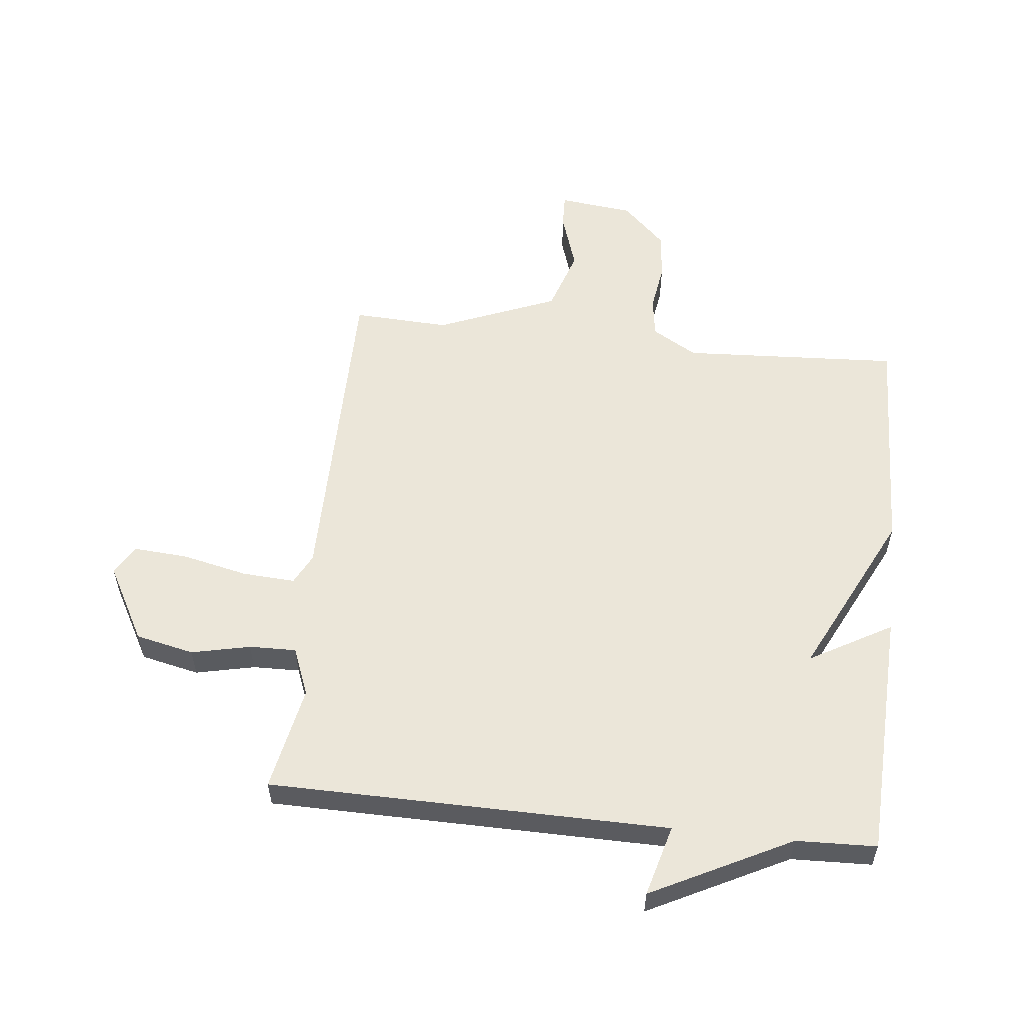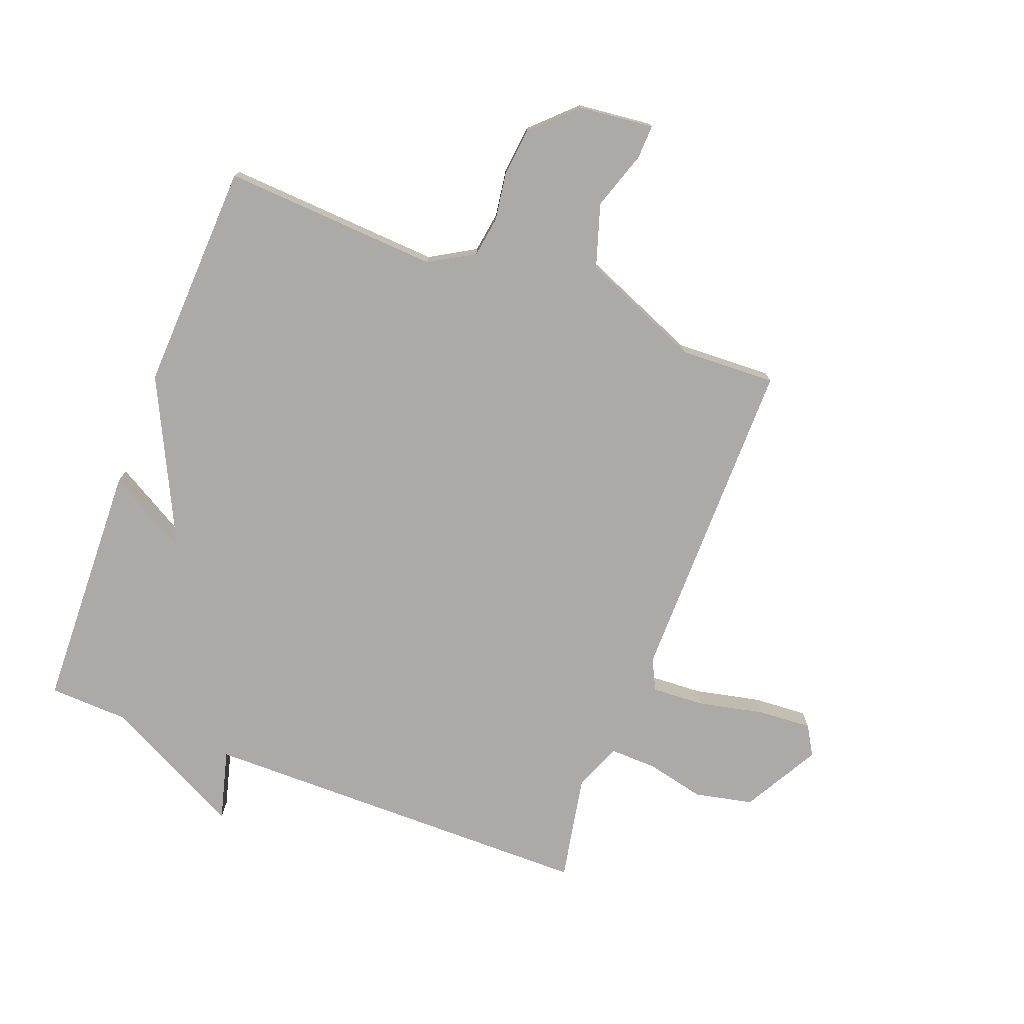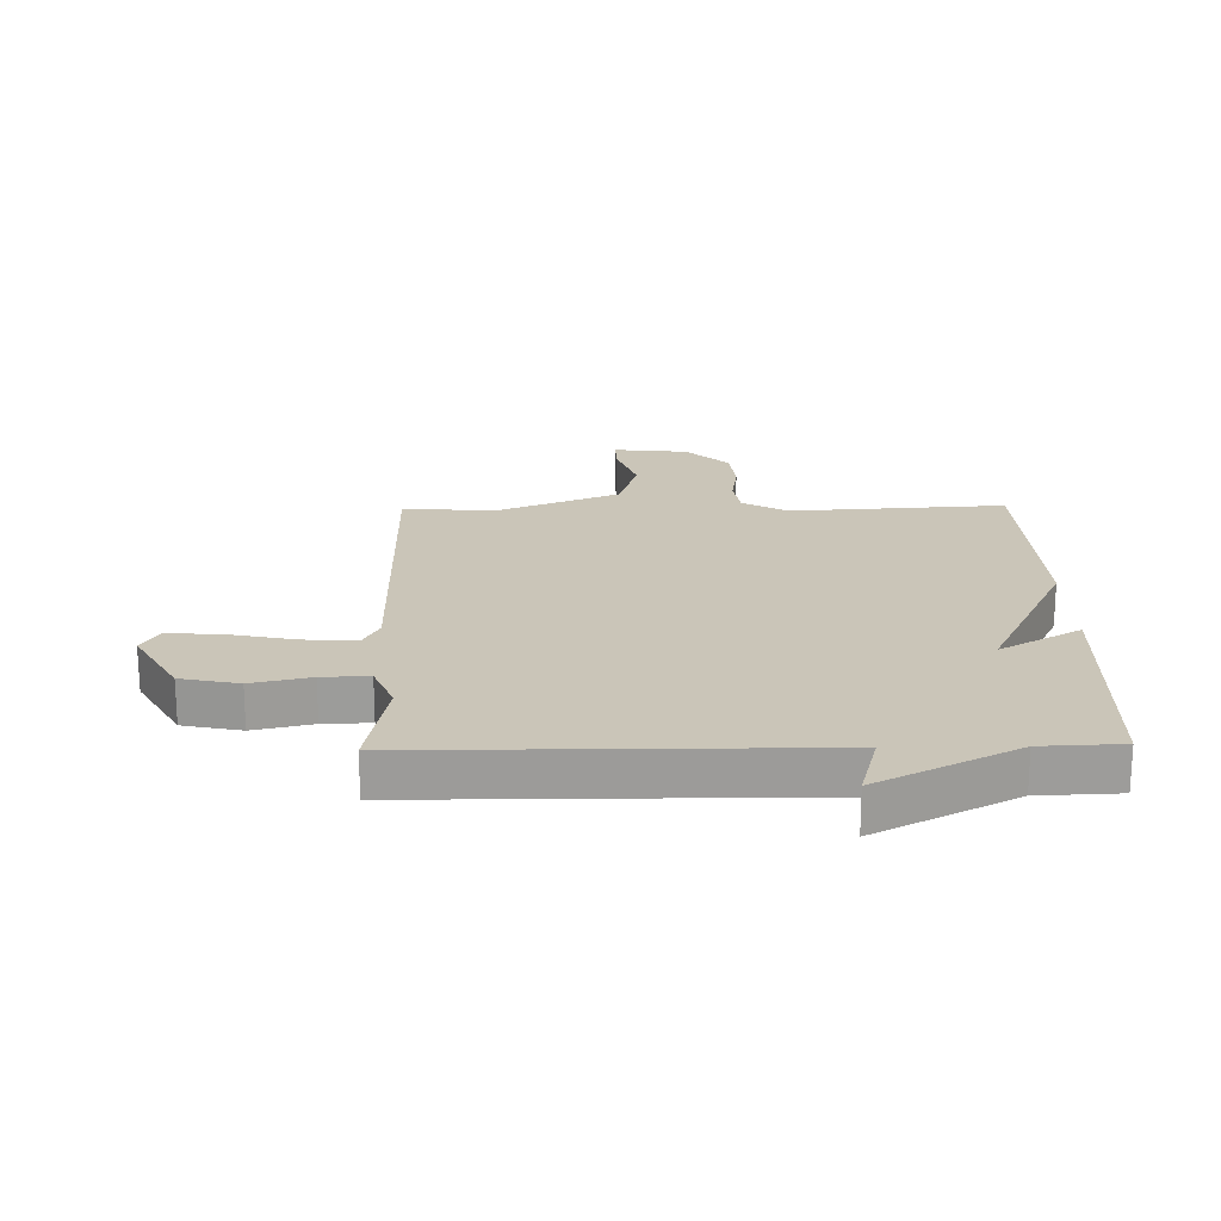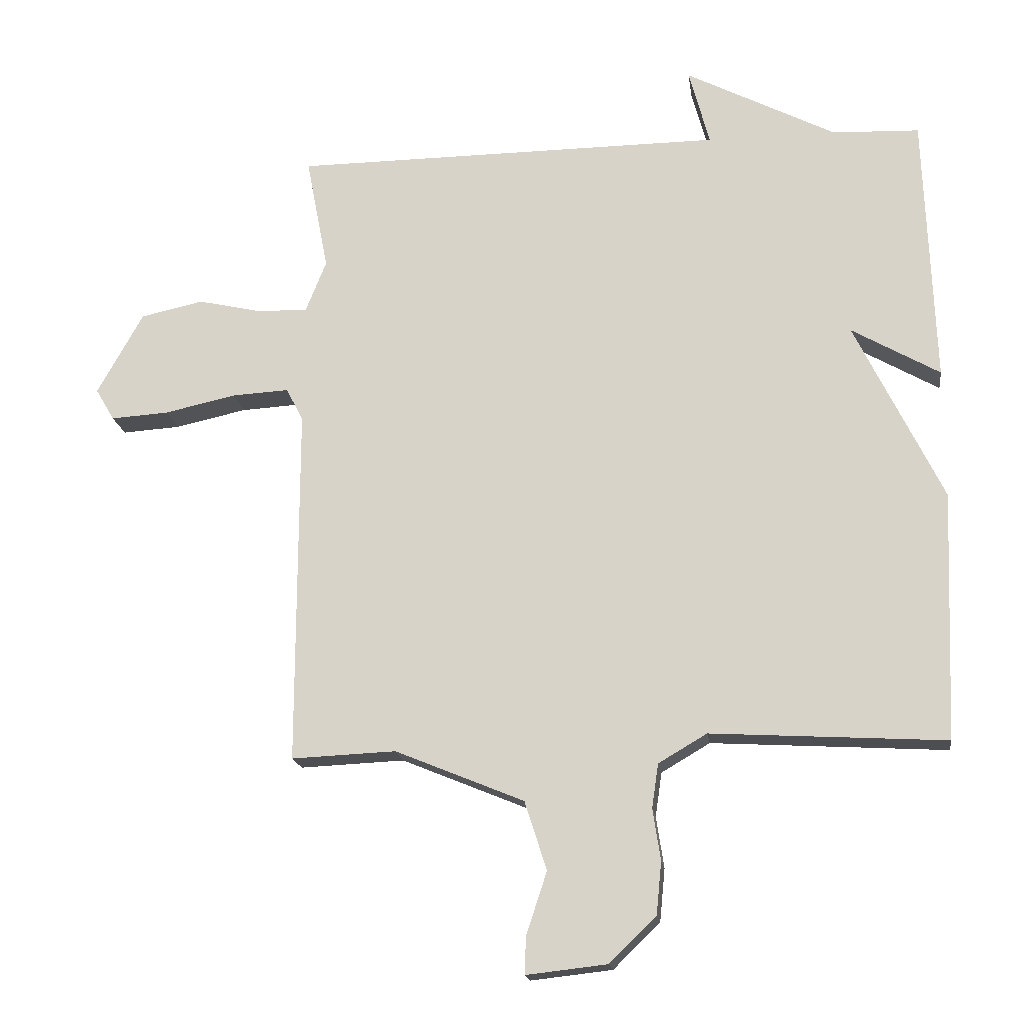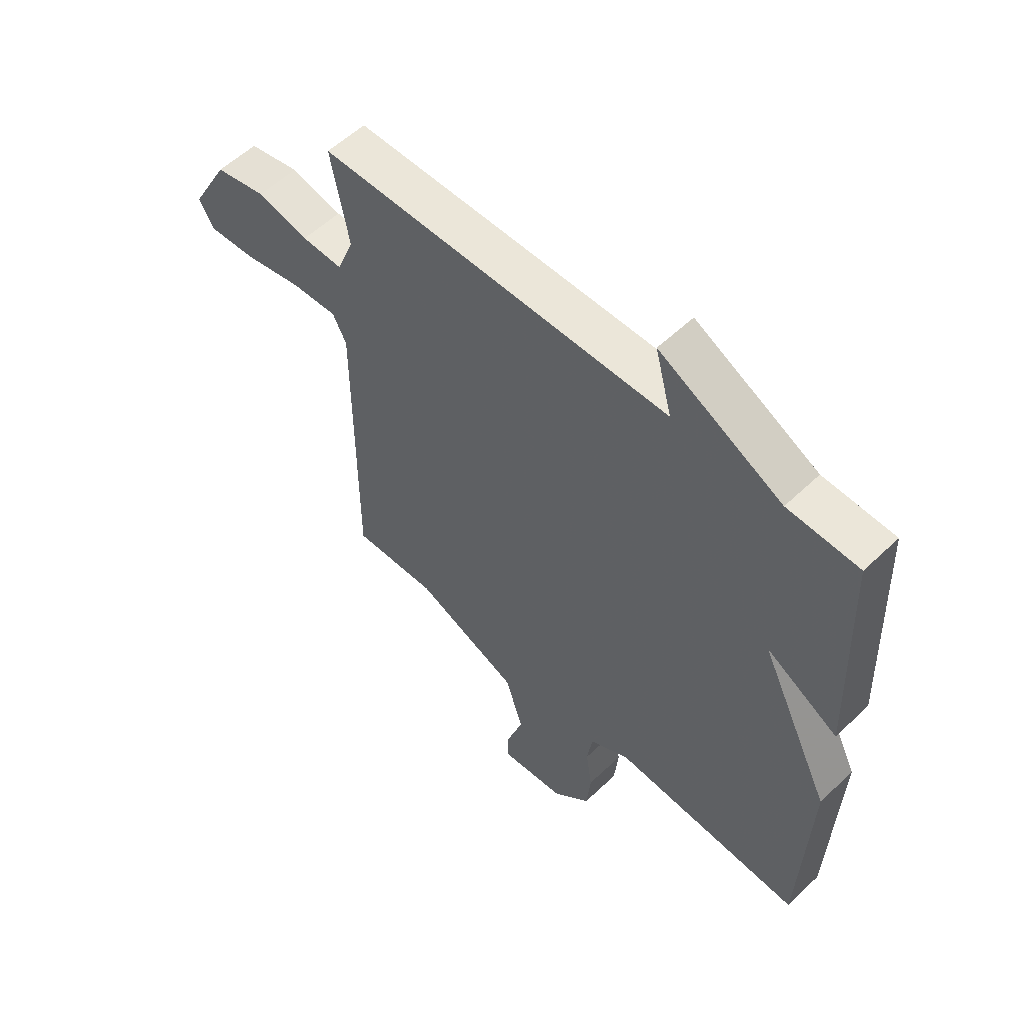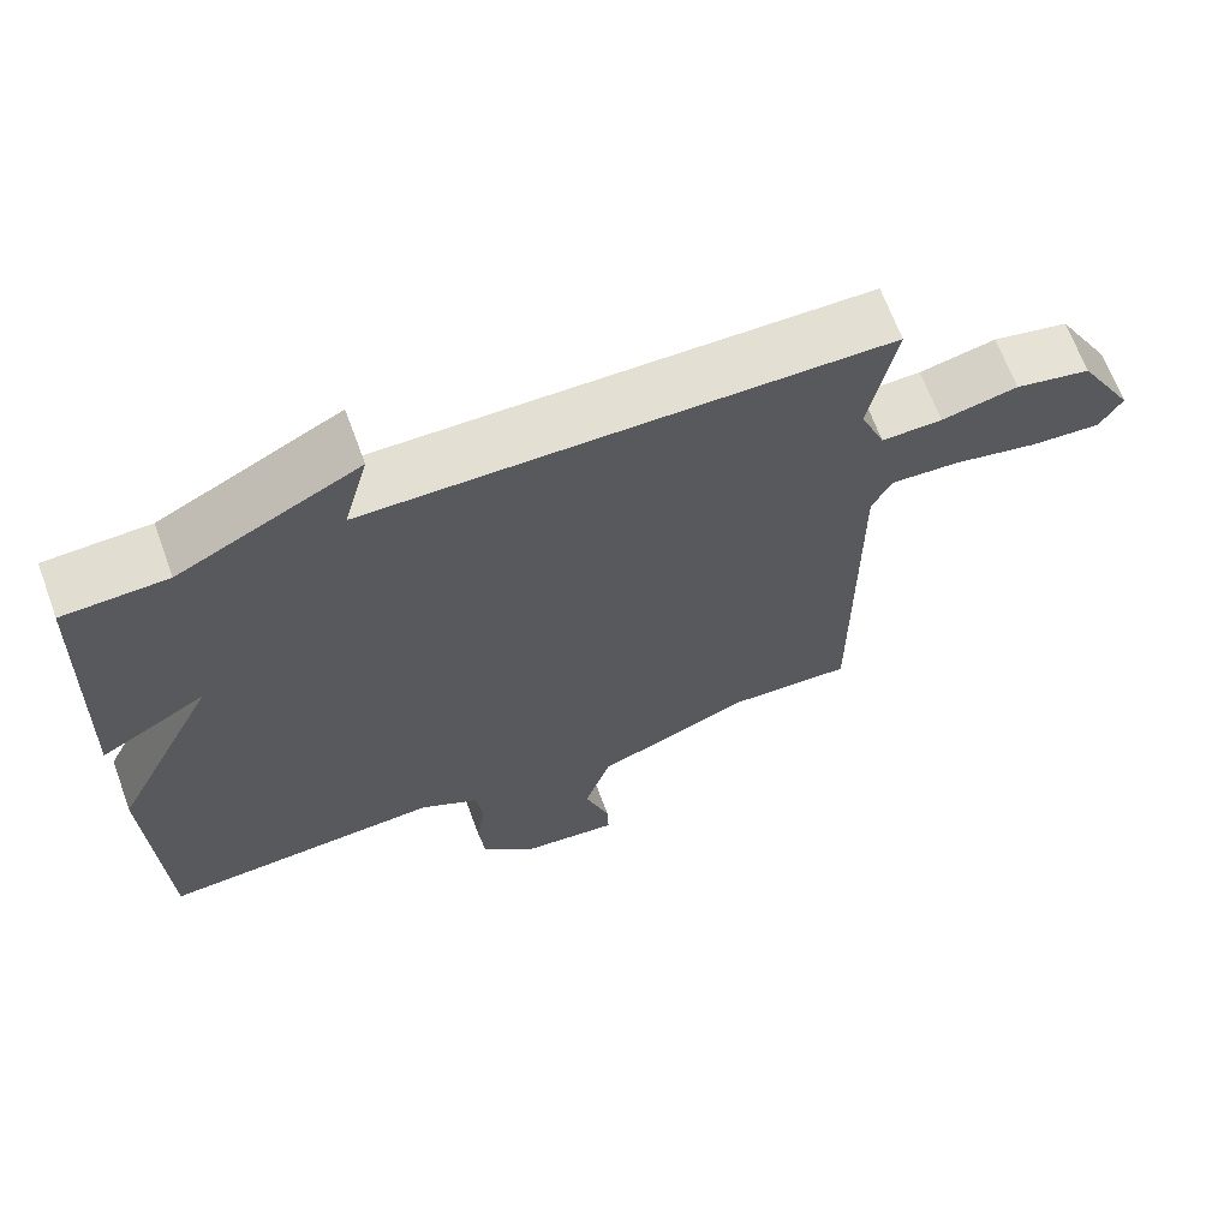
<metadata>
{"format":"obj","ext":"obj","renderer":"f3d","projection":"perspective","resolution":1024,"background":"white","views":[{"elev":56.0,"azim":6.4,"up":"+Y"},{"elev":-75.9,"azim":159.0,"up":"+Y"},{"elev":20.3,"azim":-1.2,"up":"+Y"},{"elev":-17.5,"azim":7.6,"up":"+Z"},{"elev":56.2,"azim":45.1,"up":"+Z"},{"elev":66.9,"azim":159.8,"up":"+Z"}]}
</metadata>
<code>
v -0.5 0.07 0.5
v 0.166 0.07 0.505
v 0.134 0.07 0.624
v 0.366 0.07 0.505
v 0.5 0.07 0.5
v 0.515 0.07 0.083
v 0.379 0.07 0.161
v 0.515 0.07 -0.117
v 0.5 0.07 -0.5
v 0.138 0.07 -0.479
v 0.063 0.07 -0.523
v 0.053 0.07 -0.591
v 0.065 0.07 -0.67
v 0.057 0.07 -0.751
v -0.015 0.07 -0.821
v -0.14 0.07 -0.835
v -0.138 0.07 -0.778
v -0.106 0.07 -0.681
v -0.14 0.07 -0.575
v -0.339 0.07 -0.493
v -0.5 0.07 -0.5
v -0.499 0.07 0.054
v -0.525 0.07 0.105
v -0.613 0.07 0.1
v -0.723 0.07 0.076
v -0.813 0.07 0.07
v -0.842 0.07 0.119
v -0.771 0.07 0.246
v -0.674 0.07 0.267
v -0.576 0.07 0.245
v -0.498 0.07 0.243
v -0.466 0.07 0.323
v -0.5 0 0.5
v 0.166 0 0.505
v 0.134 0 0.624
v 0.366 0 0.505
v 0.5 0 0.5
v 0.515 0 0.083
v 0.379 0 0.161
v 0.515 0 -0.117
v 0.5 0 -0.5
v 0.138 0 -0.479
v 0.063 0 -0.523
v 0.053 0 -0.591
v 0.065 0 -0.67
v 0.057 0 -0.751
v -0.015 0 -0.821
v -0.14 0 -0.835
v -0.138 0 -0.778
v -0.106 0 -0.681
v -0.14 0 -0.575
v -0.339 0 -0.493
v -0.5 0 -0.5
v -0.499 0 0.054
v -0.525 0 0.105
v -0.613 0 0.1
v -0.723 0 0.076
v -0.813 0 0.07
v -0.842 0 0.119
v -0.771 0 0.246
v -0.674 0 0.267
v -0.576 0 0.245
v -0.498 0 0.243
v -0.466 0 0.323
f 28 29 30
f 27 28 30
f 26 27 30
f 25 26 30
f 24 25 30
f 23 24 30 31
f 22 23 31 32
f 20 21 22 32
f 16 17 18
f 15 16 18
f 14 15 18
f 13 14 18
f 12 13 18
f 11 12 18 19
f 19 20 32
f 11 19 32
f 10 11 32
f 32 1 2
f 10 32 2
f 9 10 2
f 8 9 2
f 7 8 2
f 2 3 4
f 7 2 4
f 6 7 4
f 4 5 6
f 62 61 60
f 62 60 59
f 62 59 58
f 62 58 57
f 62 57 56
f 63 62 56 55
f 64 63 55 54
f 64 54 53 52
f 50 49 48
f 50 48 47
f 50 47 46
f 50 46 45
f 50 45 44
f 51 50 44 43
f 64 52 51
f 64 51 43
f 64 43 42
f 34 33 64
f 34 64 42
f 34 42 41
f 34 41 40
f 34 40 39
f 36 35 34
f 36 34 39
f 36 39 38
f 38 37 36
f 1 33 34 2
f 2 34 35 3
f 3 35 36 4
f 4 36 37 5
f 5 37 38 6
f 6 38 39 7
f 7 39 40 8
f 8 40 41 9
f 9 41 42 10
f 10 42 43 11
f 11 43 44 12
f 12 44 45 13
f 13 45 46 14
f 14 46 47 15
f 15 47 48 16
f 16 48 49 17
f 17 49 50 18
f 18 50 51 19
f 19 51 52 20
f 20 52 53 21
f 21 53 54 22
f 22 54 55 23
f 23 55 56 24
f 24 56 57 25
f 25 57 58 26
f 26 58 59 27
f 27 59 60 28
f 28 60 61 29
f 29 61 62 30
f 30 62 63 31
f 31 63 64 32
f 32 64 33 1

</code>
